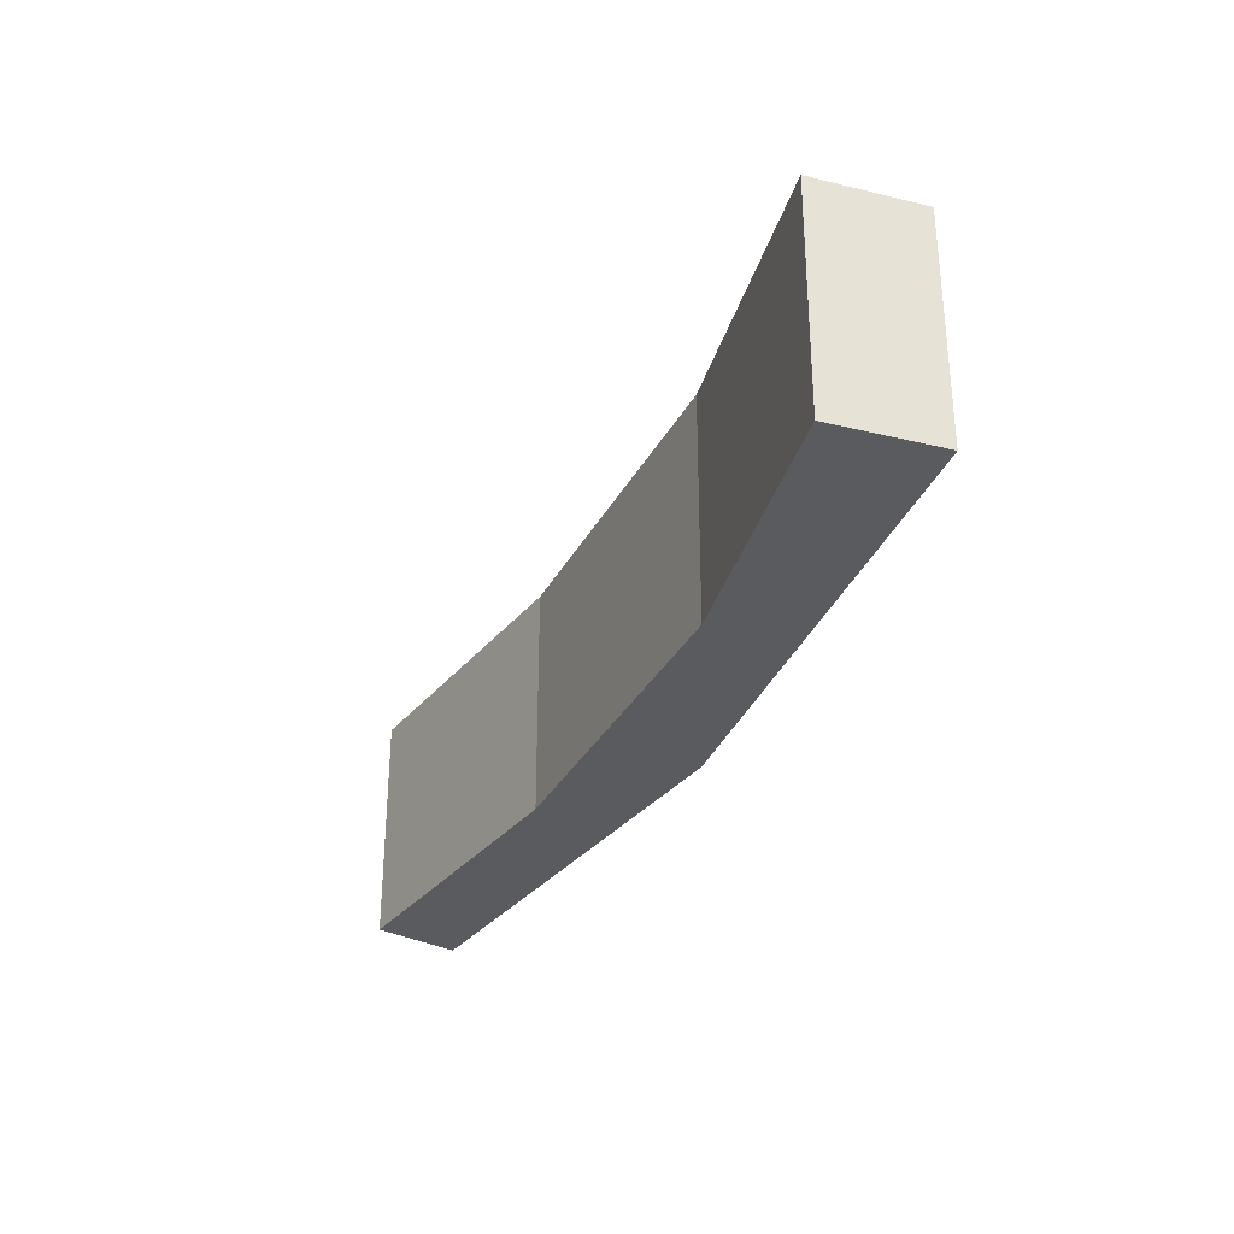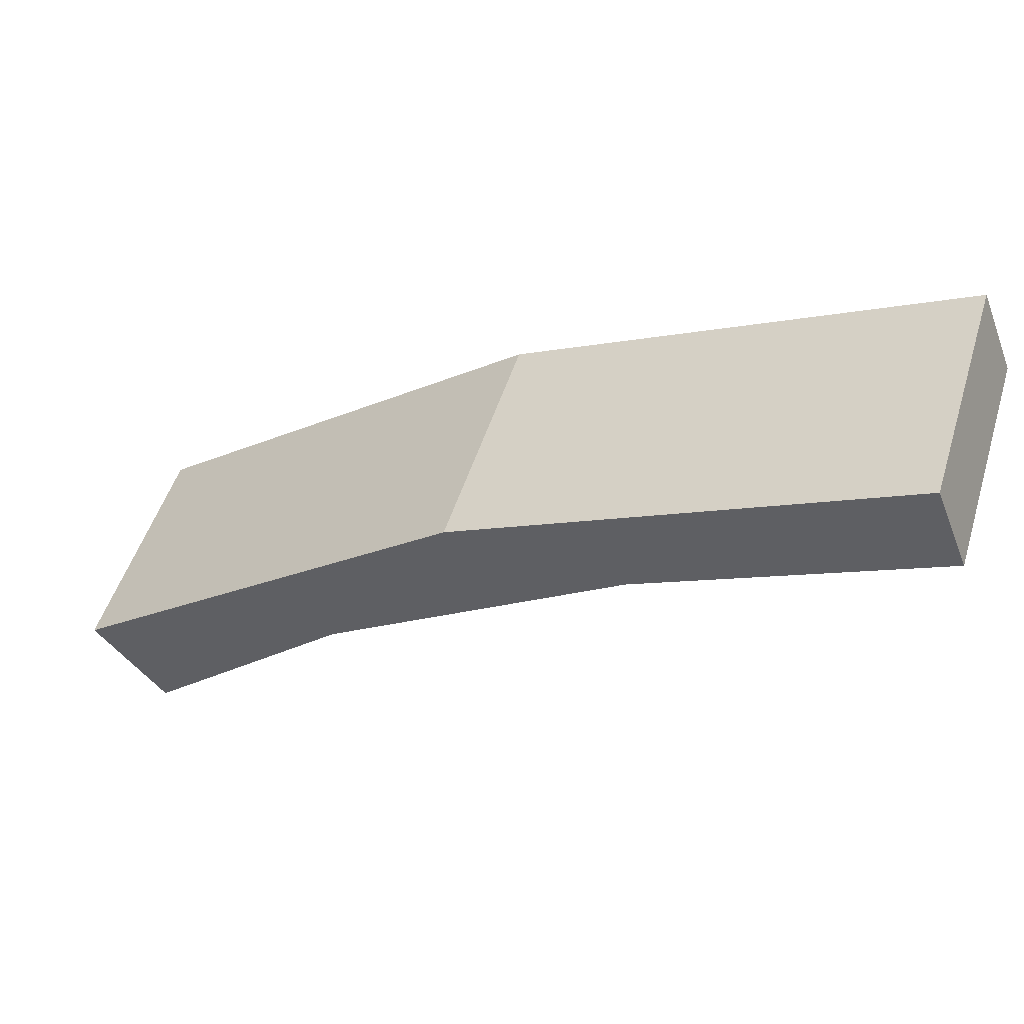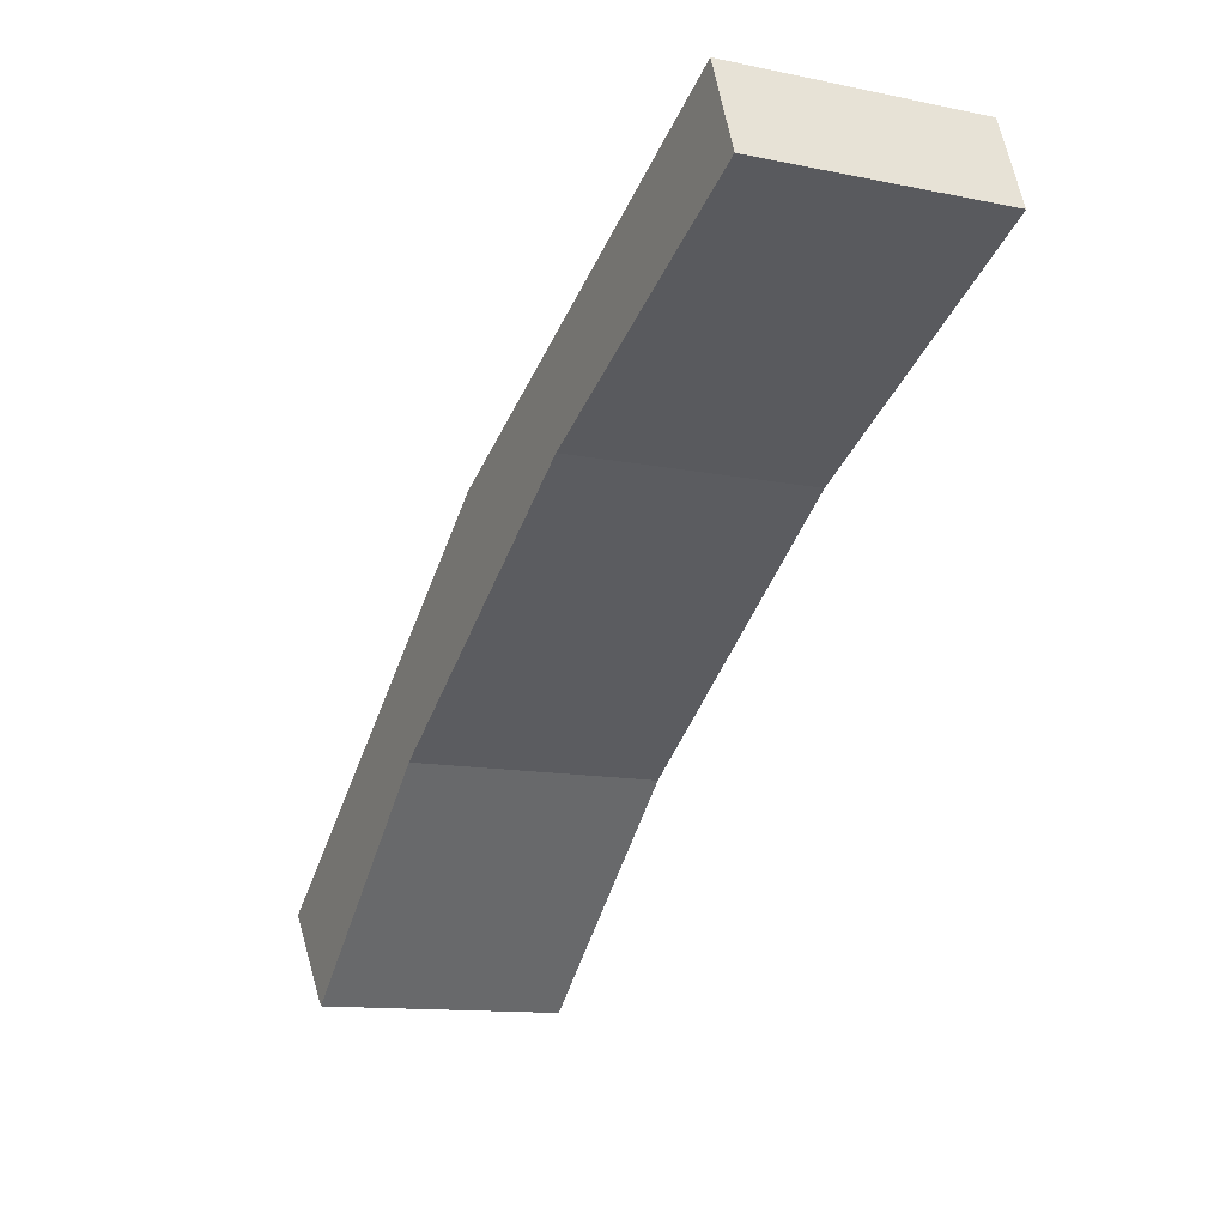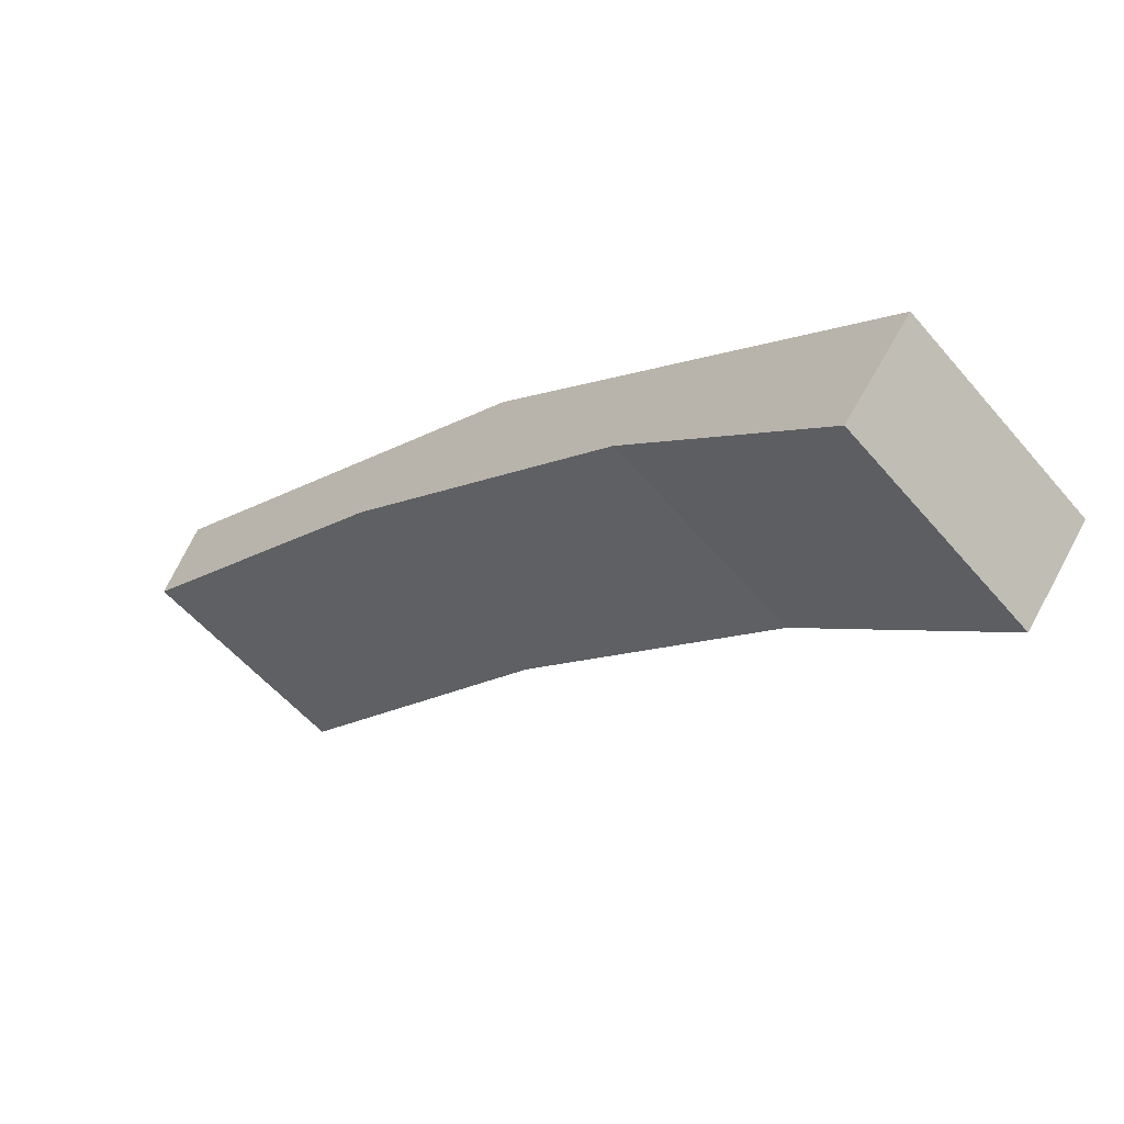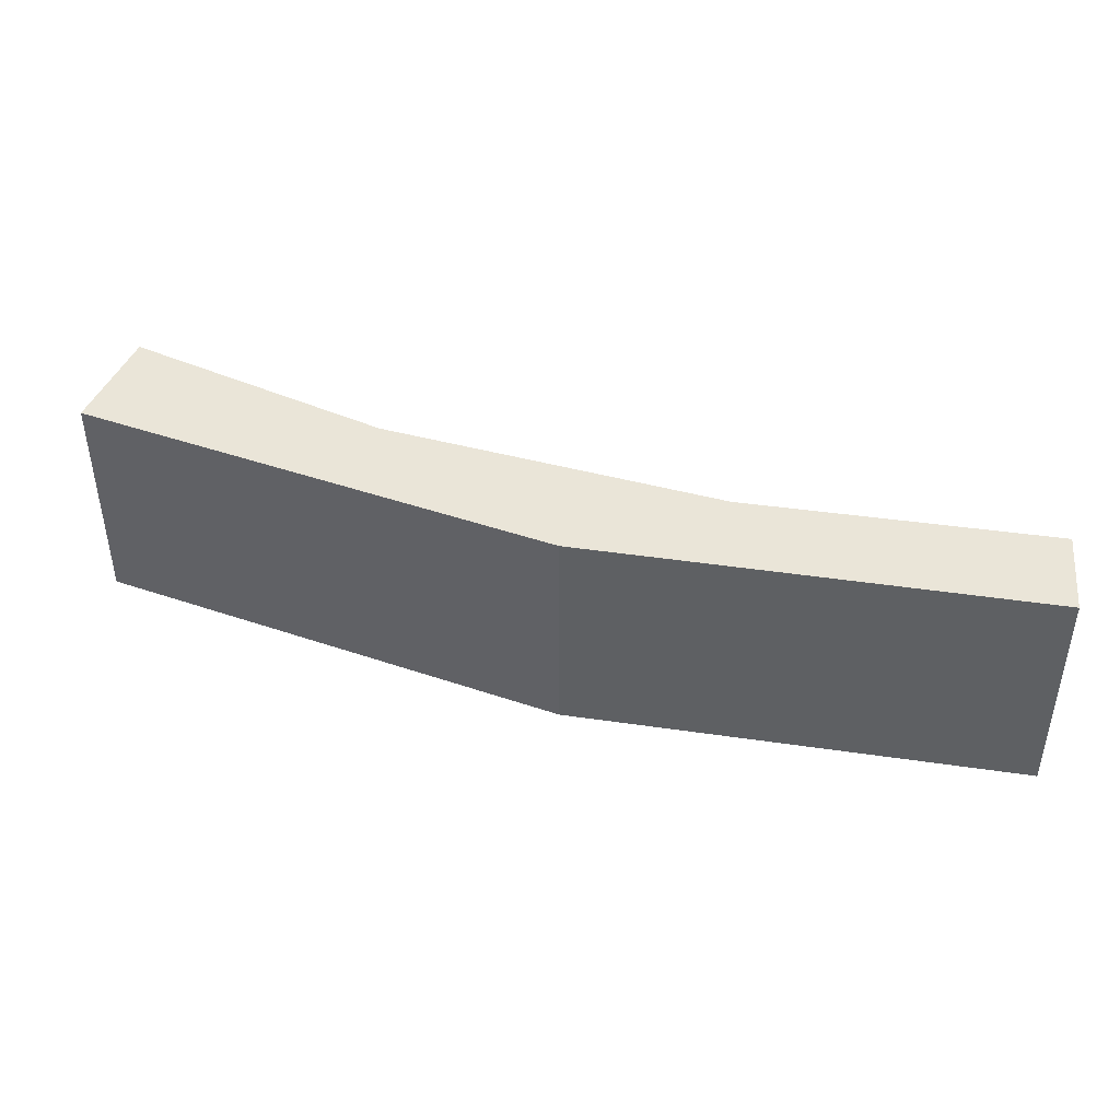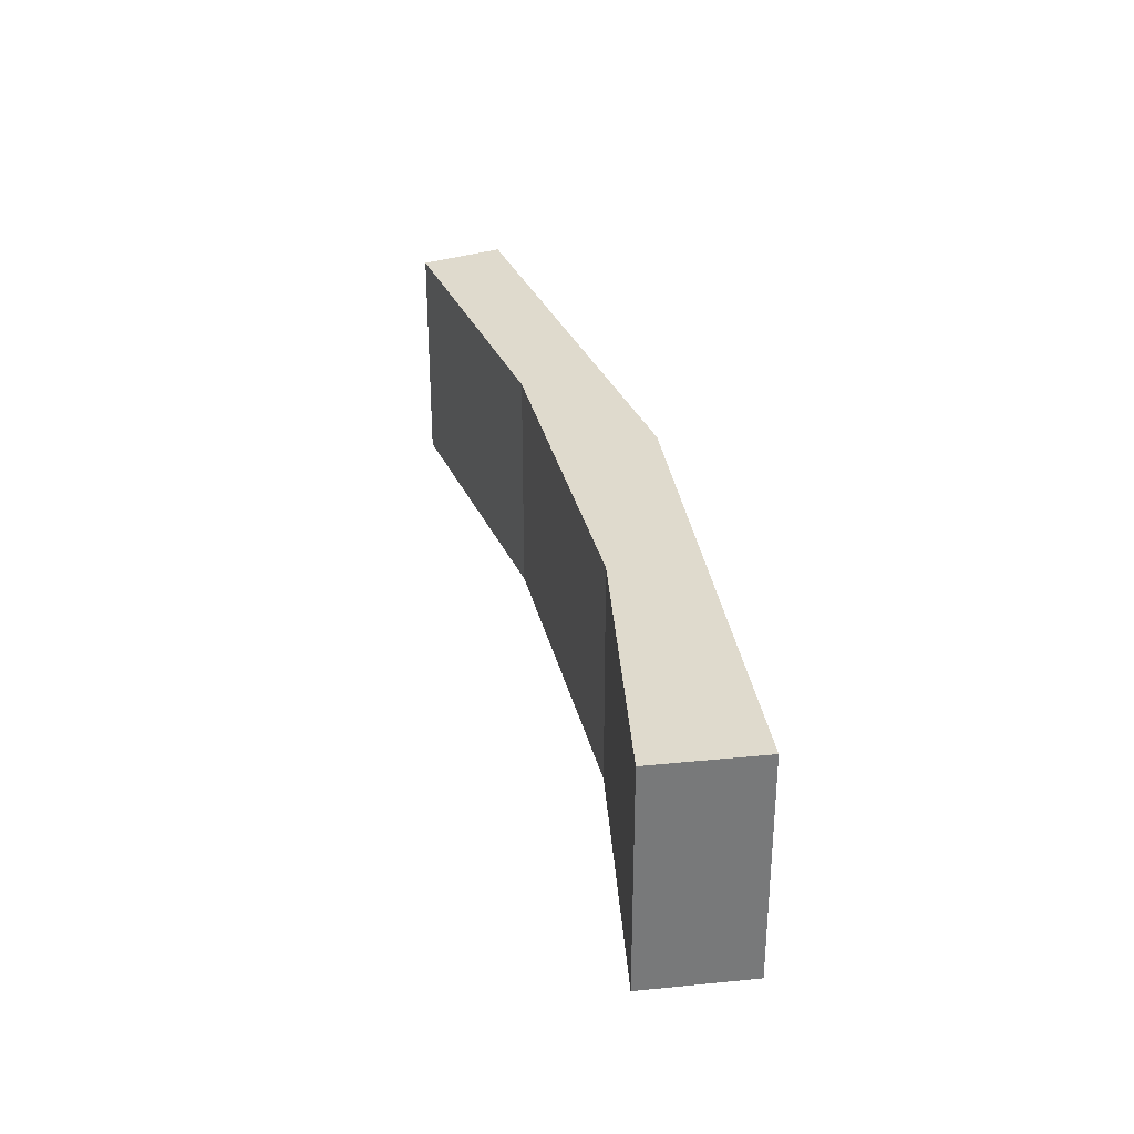
<metadata>
{"format":"obj","ext":"obj","renderer":"f3d","projection":"perspective","resolution":1024,"background":"white","views":[{"elev":-32.3,"azim":-147.6,"up":"+Y"},{"elev":50.5,"azim":17.2,"up":"+Z"},{"elev":-12.3,"azim":64.1,"up":"+Z"},{"elev":-56.1,"azim":-140.2,"up":"+Z"},{"elev":44.6,"azim":-16.2,"up":"+Y"},{"elev":32.7,"azim":-136.6,"up":"+Y"}]}
</metadata>
<code>
v  6.532 1.792 3.315
v  3.045 1.792 2.375
v  6.279 1.792 3.943
v  4.359 1.792 2.284
v  2.112 1.792 0.798
v  0 1.792 1.097e-16
v  0.534 1.792 -0.666
v  0.534 4.078e-17 -0.666
v  0 0 0
v  3.045 -1.454e-16 2.375
v  6.279 -2.414e-16 3.943
v  6.532 -2.03e-16 3.315
v  2.112 -4.886e-17 0.798
v  4.359 -1.399e-16 2.284
g defaultobject
f 1 2 3
f 2 1 4
f 2 4 5
f 2 5 6
f 6 5 7
f 8 6 7
f 6 8 9
f 9 2 6
f 2 9 10
f 10 3 2
f 3 10 11
f 11 1 3
f 1 11 12
f 13 7 5
f 7 13 8
f 12 4 1
f 4 12 14
f 14 5 4
f 5 14 13
f 10 12 11
f 12 10 14
f 14 10 13
f 13 10 9
f 13 9 8

</code>
